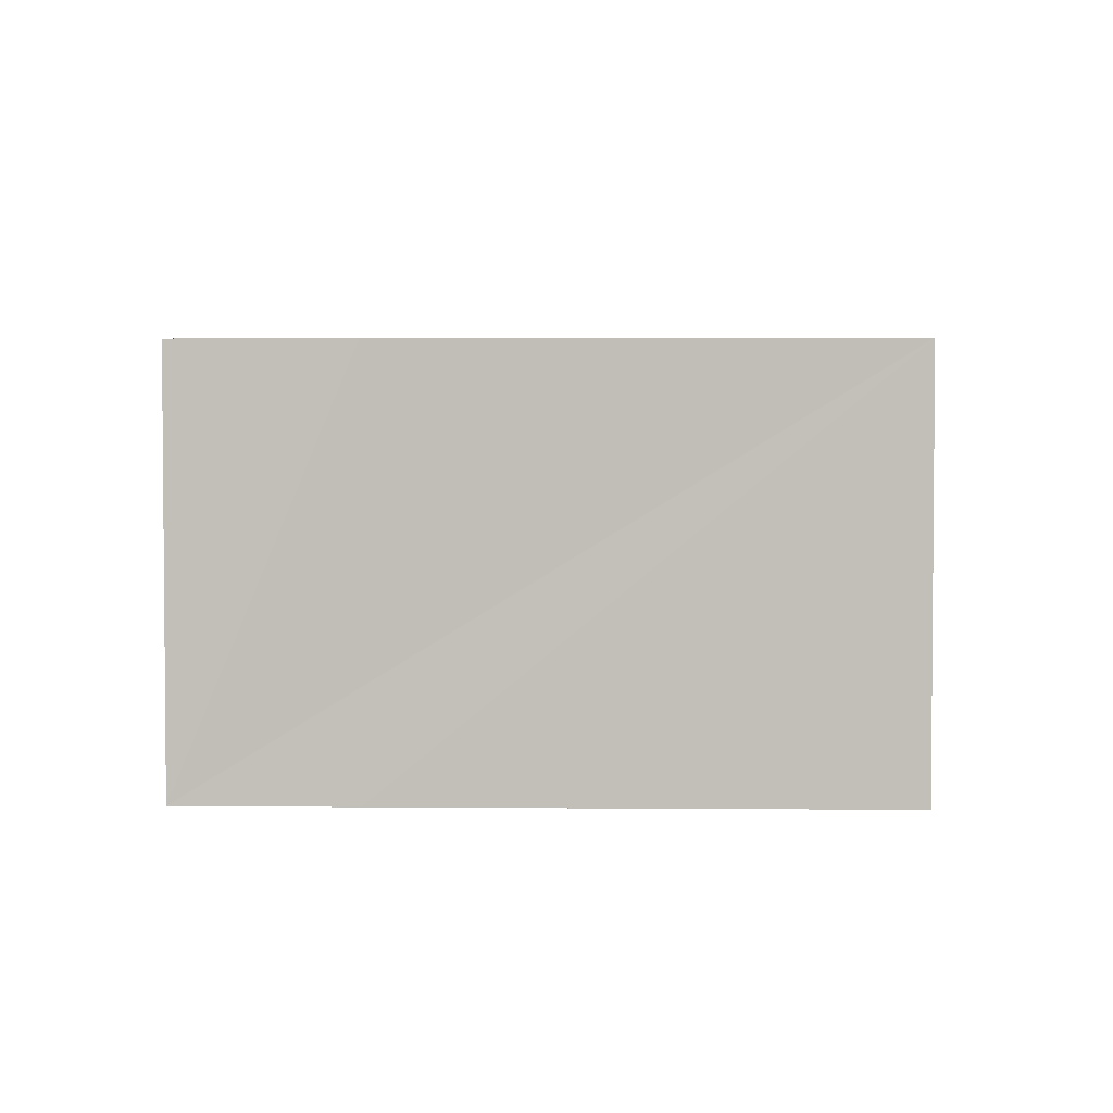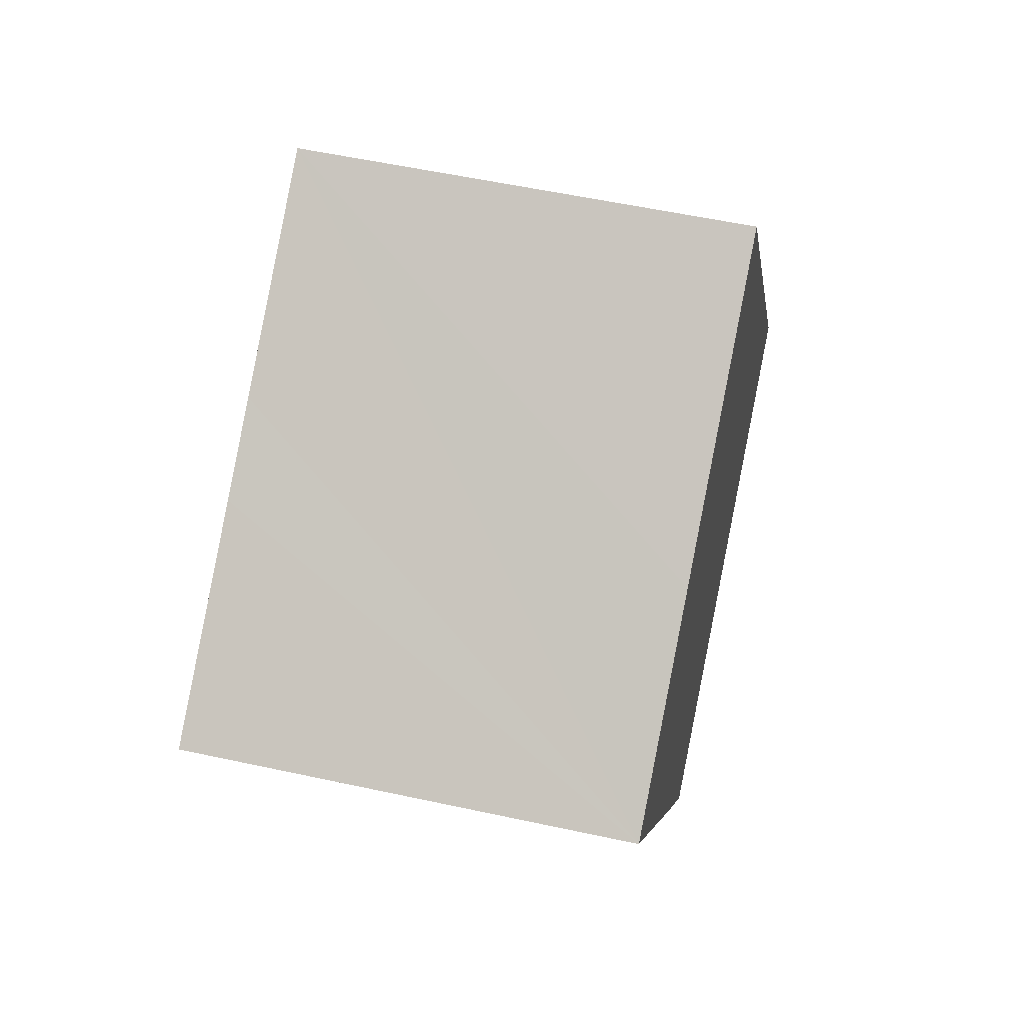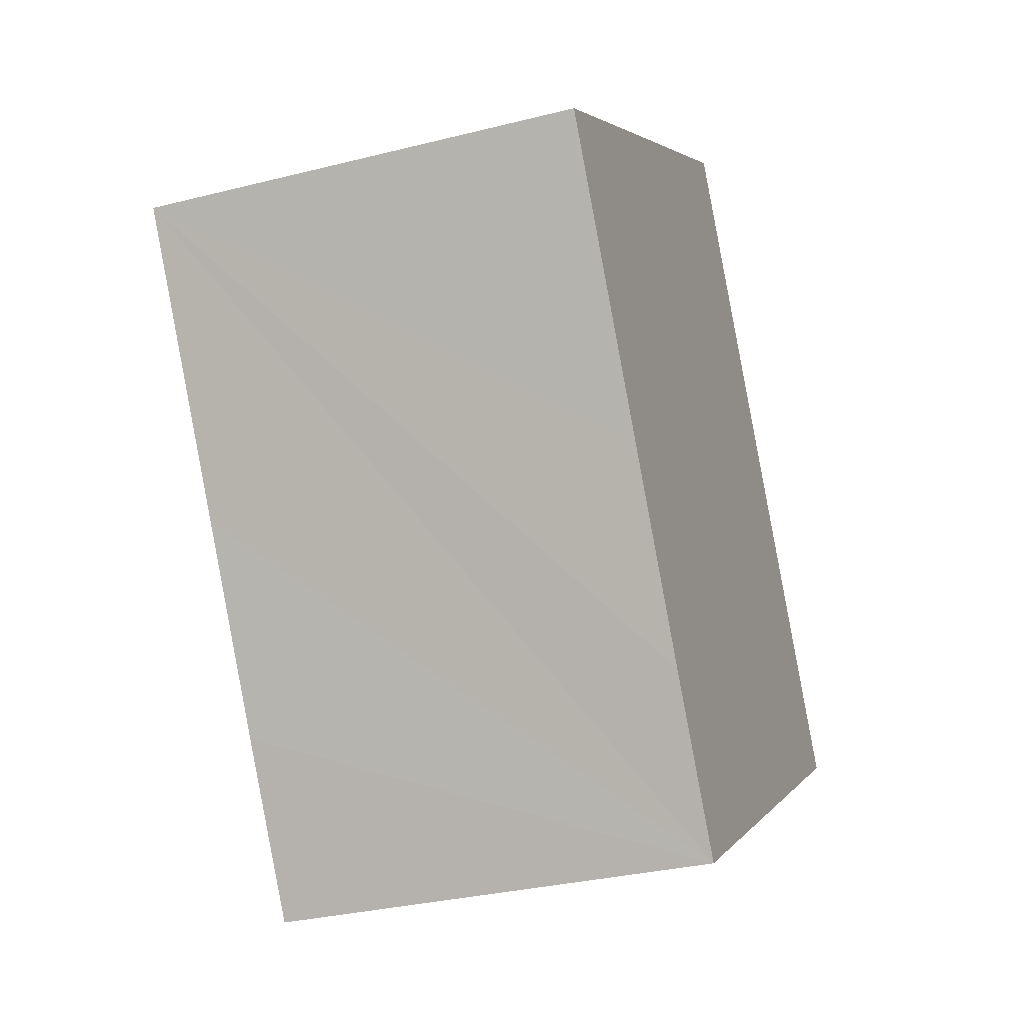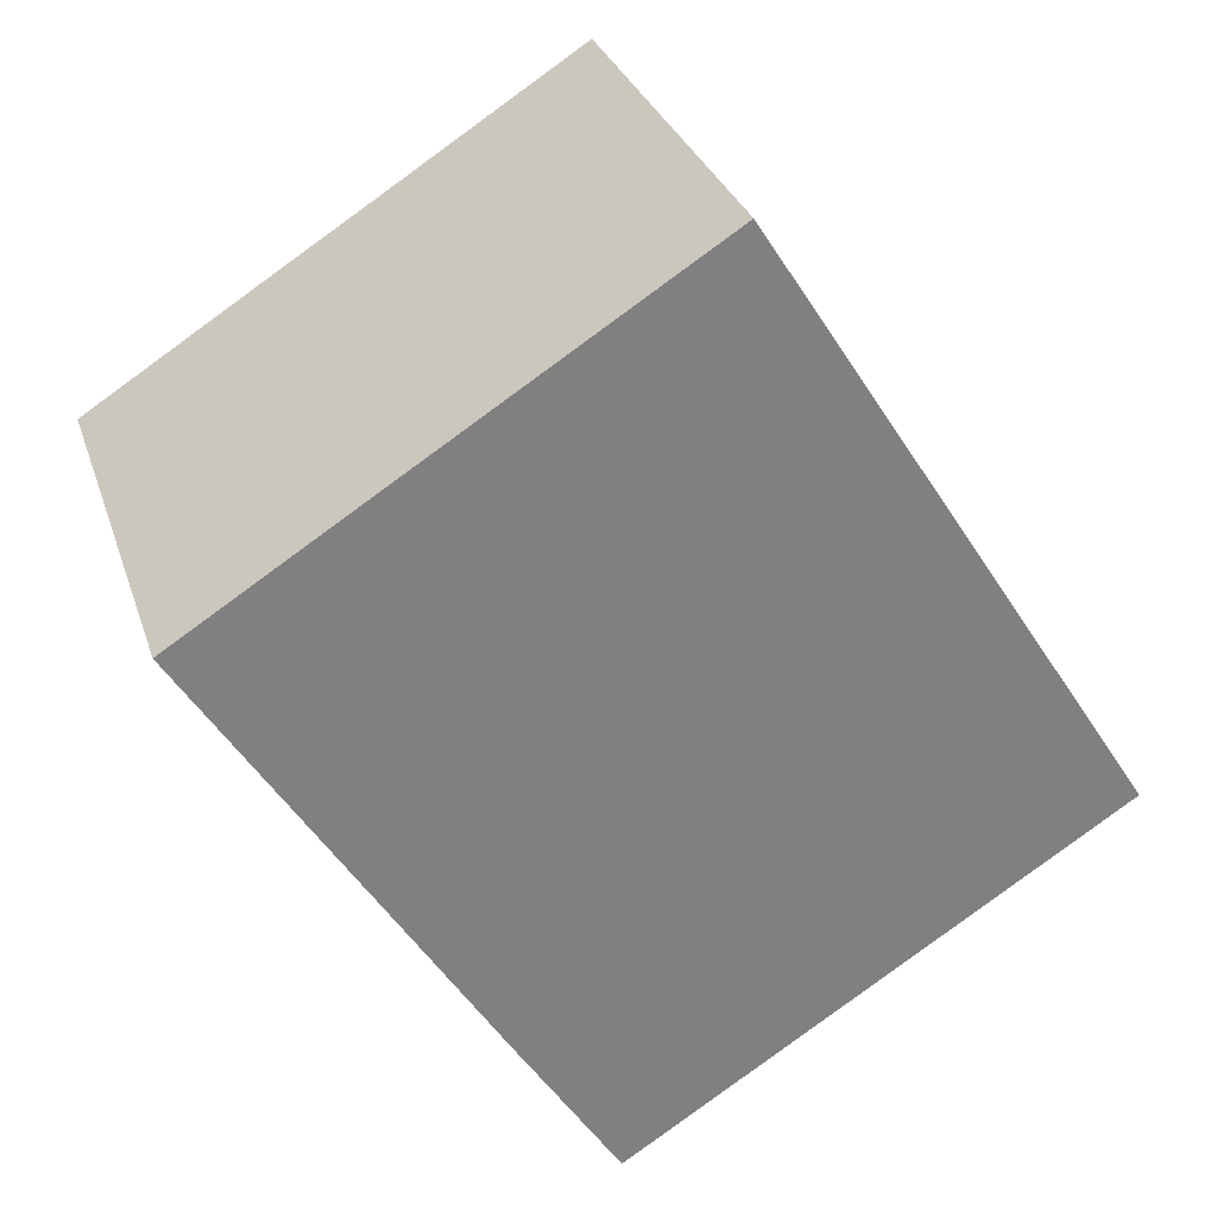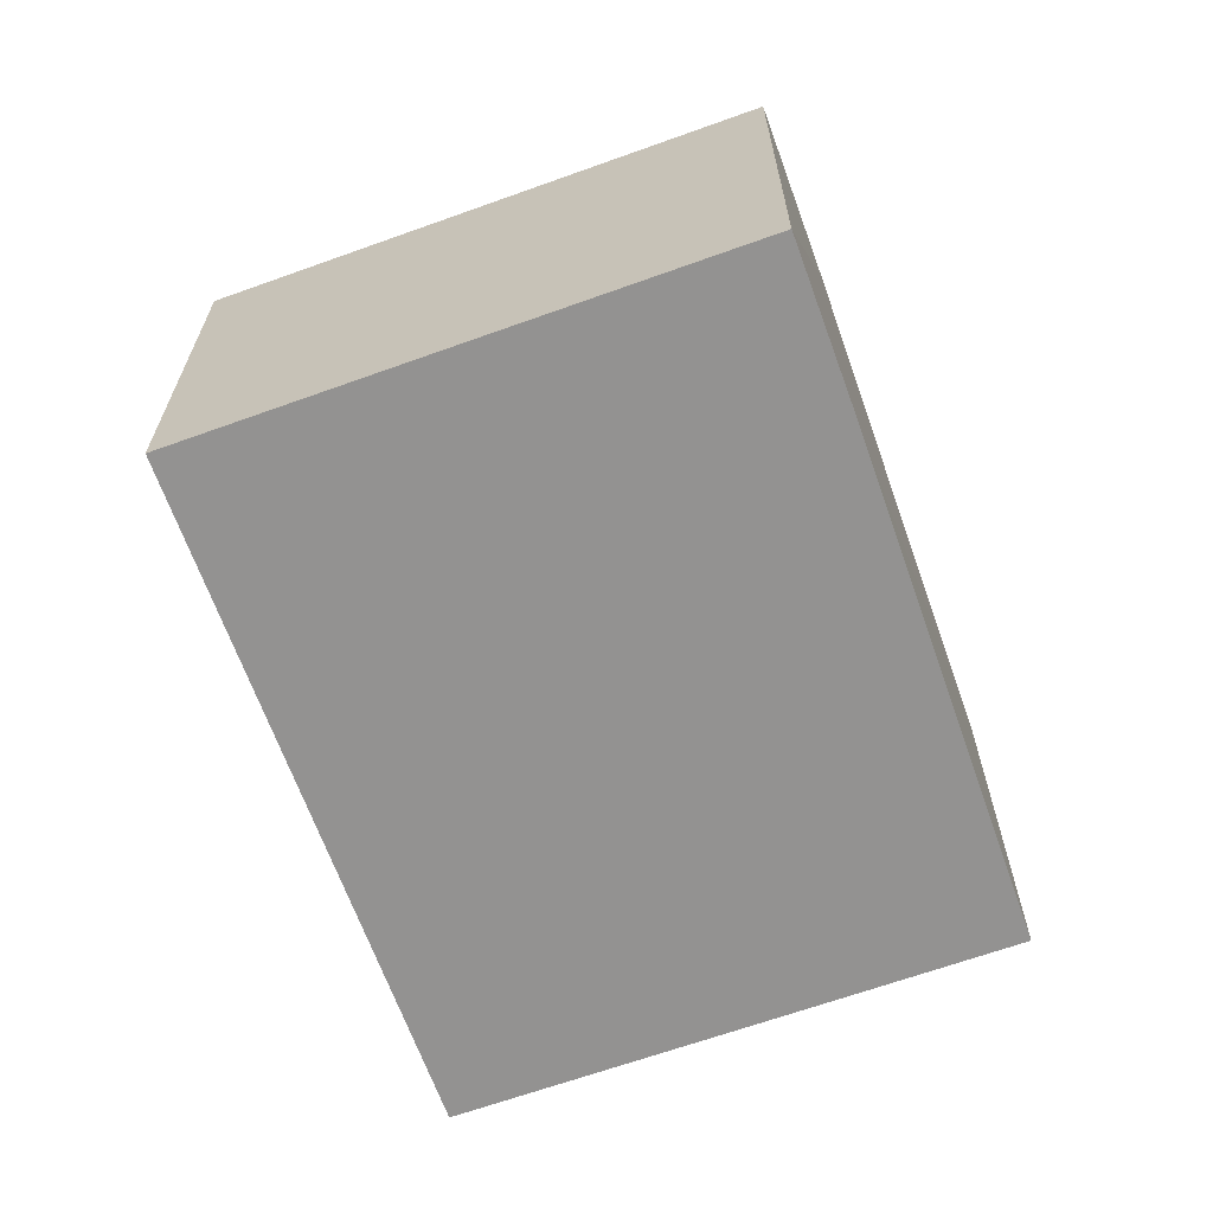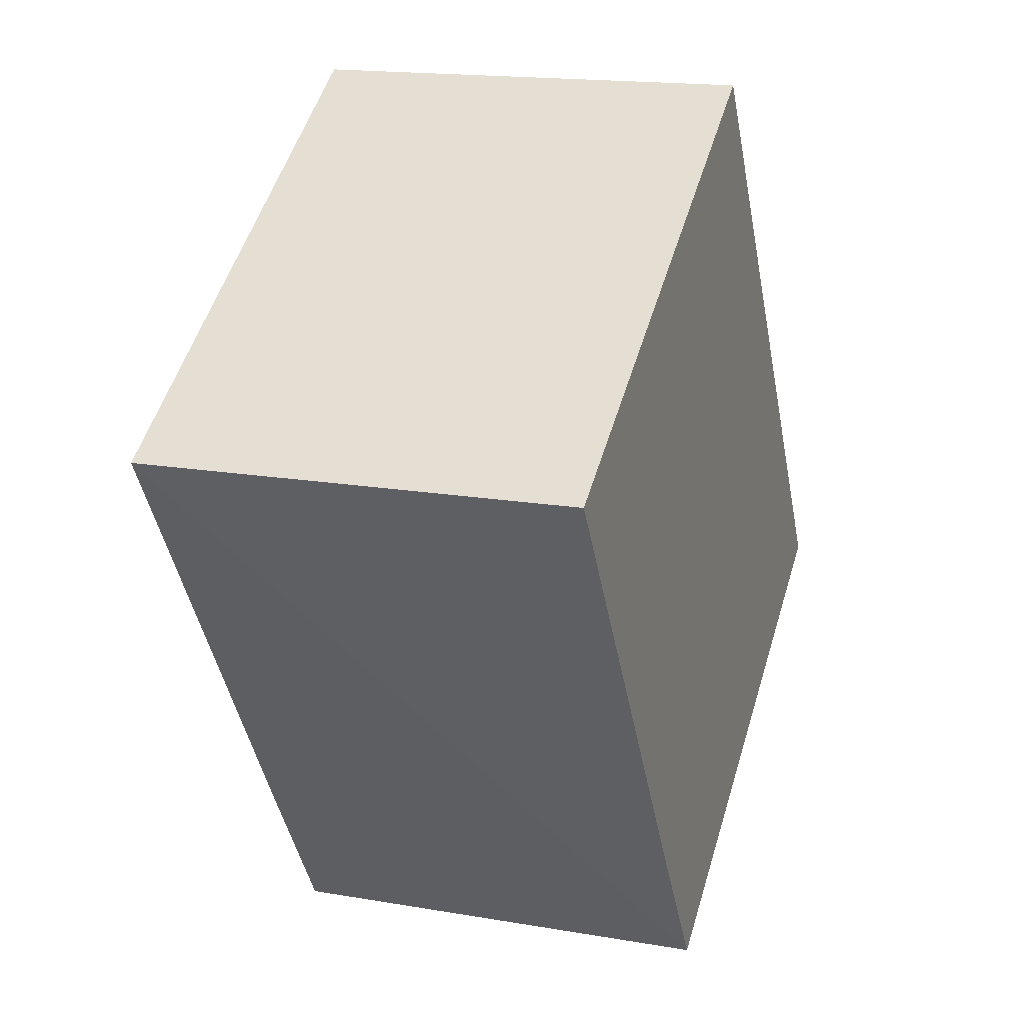
<metadata>
{"format":"obj","ext":"obj","renderer":"f3d","projection":"perspective","resolution":1024,"background":"white","views":[{"elev":3.3,"azim":-120.5,"up":"+Y"},{"elev":55.0,"azim":-77.0,"up":"+Z"},{"elev":-31.1,"azim":-70.1,"up":"+Z"},{"elev":30.0,"azim":-16.7,"up":"+Z"},{"elev":-66.4,"azim":167.3,"up":"+Y"},{"elev":16.7,"azim":-70.6,"up":"+Z"}]}
</metadata>
<code>
v  5.09 13.31 -8.105
v  11.61 13.31 -18.4
v  8.591 13.31 -13.69
v  26.44 13.31 -8.94
v  0 13.31 8.149e-16
v  6.077 13.31 3.871
v  8.607 13.31 5.468
v  14.75 13.31 9.377
v  14.75 -5.742e-16 9.377
v  26.44 5.474e-16 -8.94
v  11.61 1.127e-15 -18.4
v  8.591 8.385e-16 -13.69
v  5.09 4.963e-16 -8.105
v  0 0 0
v  6.077 -2.37e-16 3.871
v  8.607 -3.348e-16 5.468
g defaultobject
f 1 2 3
f 2 1 4
f 4 1 5
f 4 5 6
f 4 6 7
f 4 7 8
f 9 4 8
f 4 9 10
f 10 2 4
f 2 10 11
f 11 3 2
f 3 11 1
f 1 11 5
f 5 11 12
f 5 12 13
f 5 13 14
f 14 6 5
f 6 14 7
f 7 14 8
f 8 14 15
f 8 15 9
f 9 15 16
f 13 15 14
f 15 13 12
f 15 12 16
f 16 12 9
f 9 12 11
f 9 11 10

</code>
